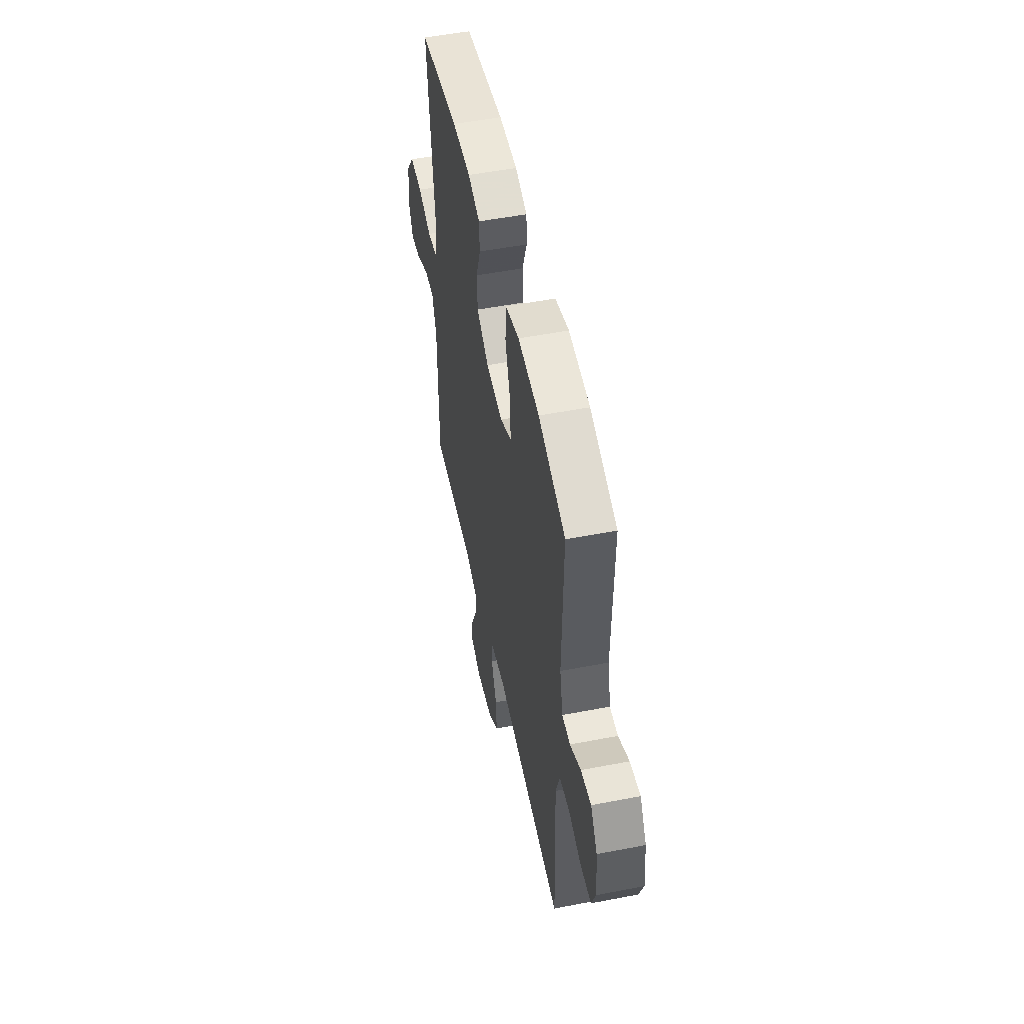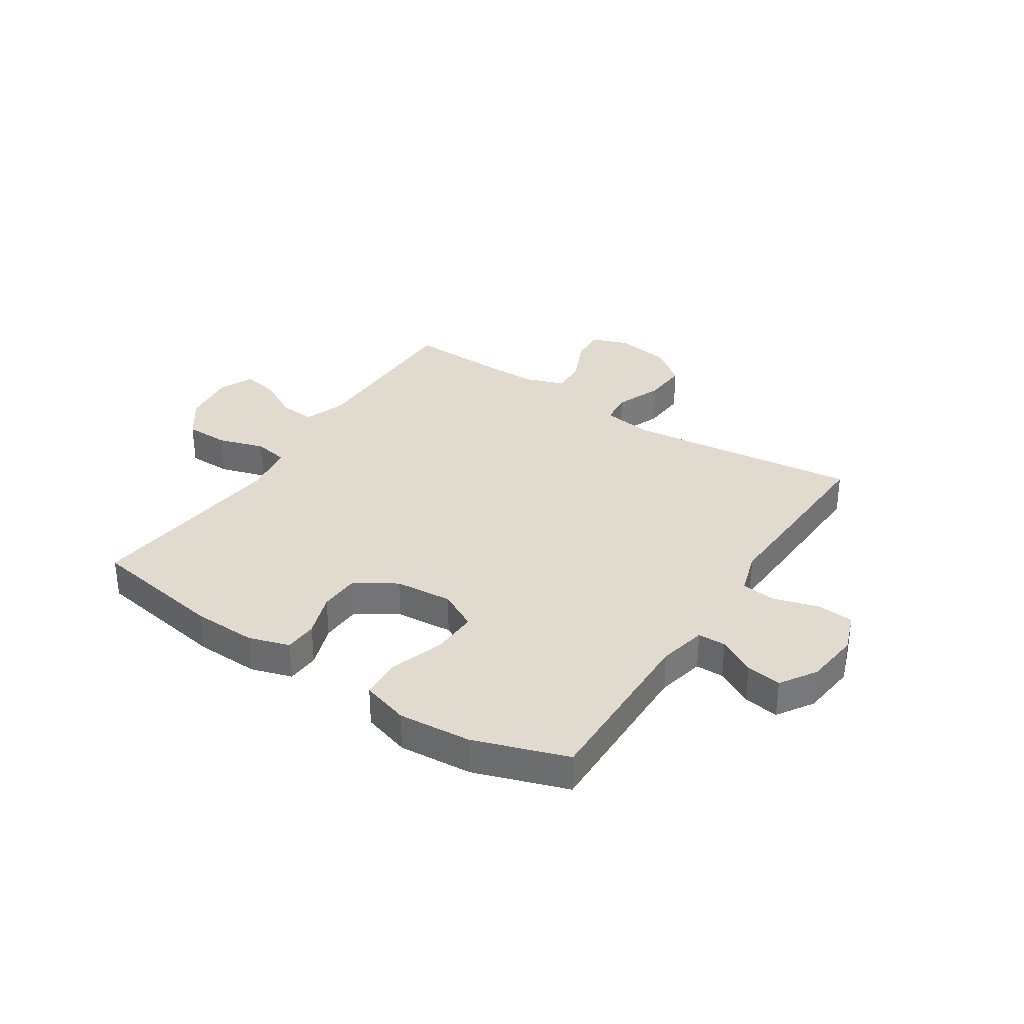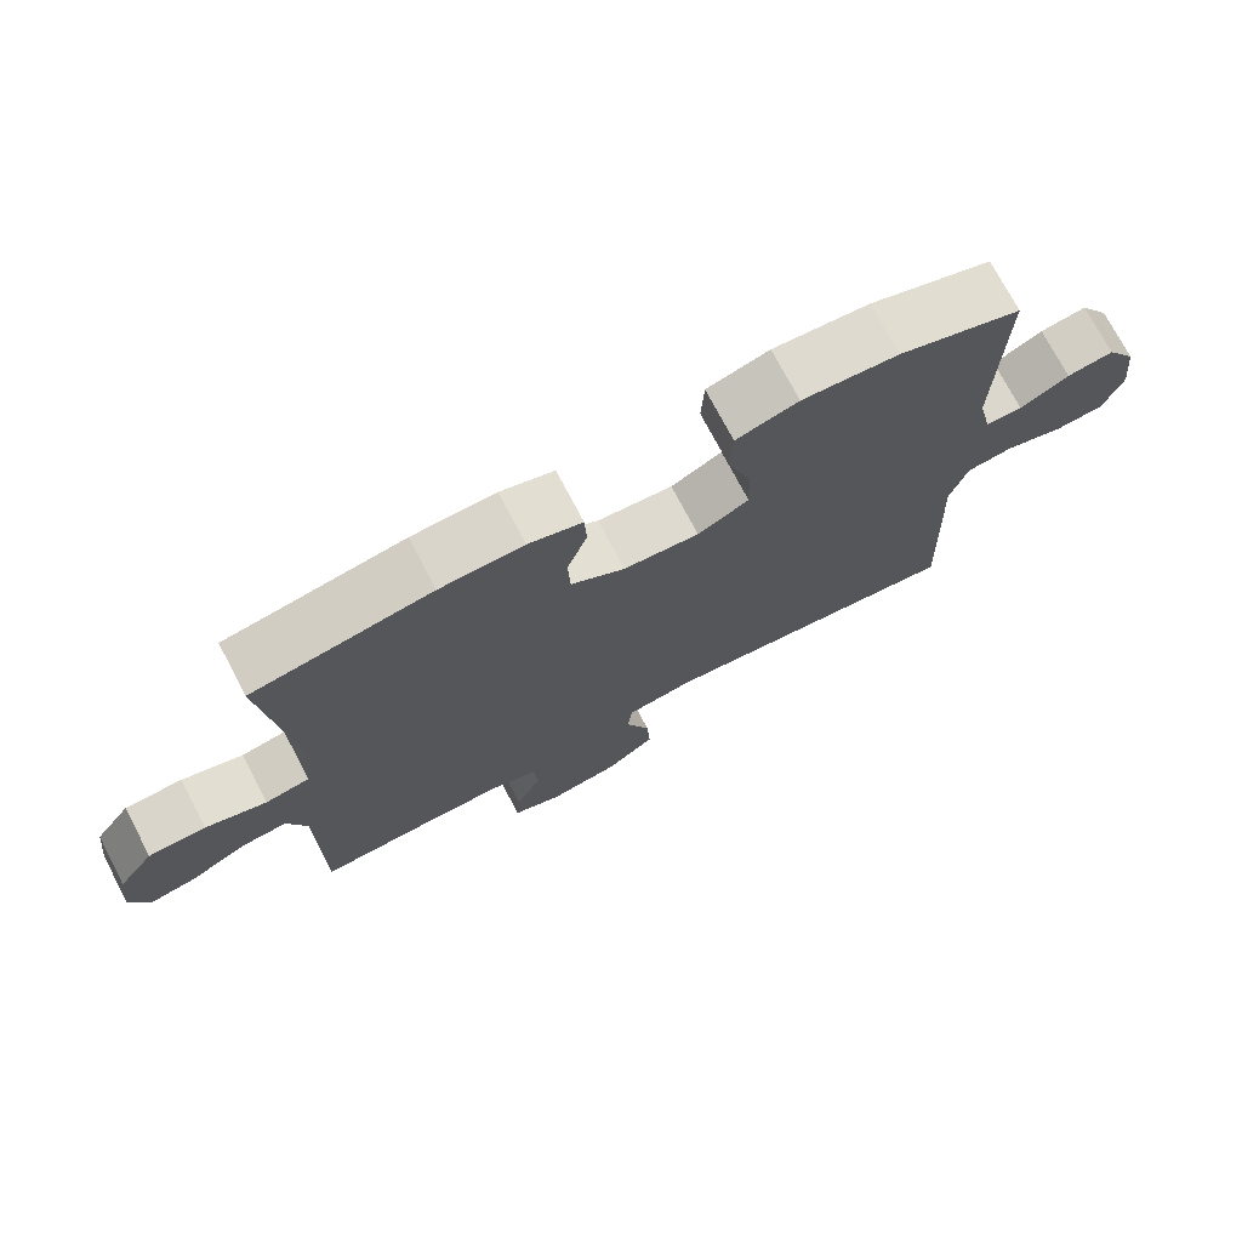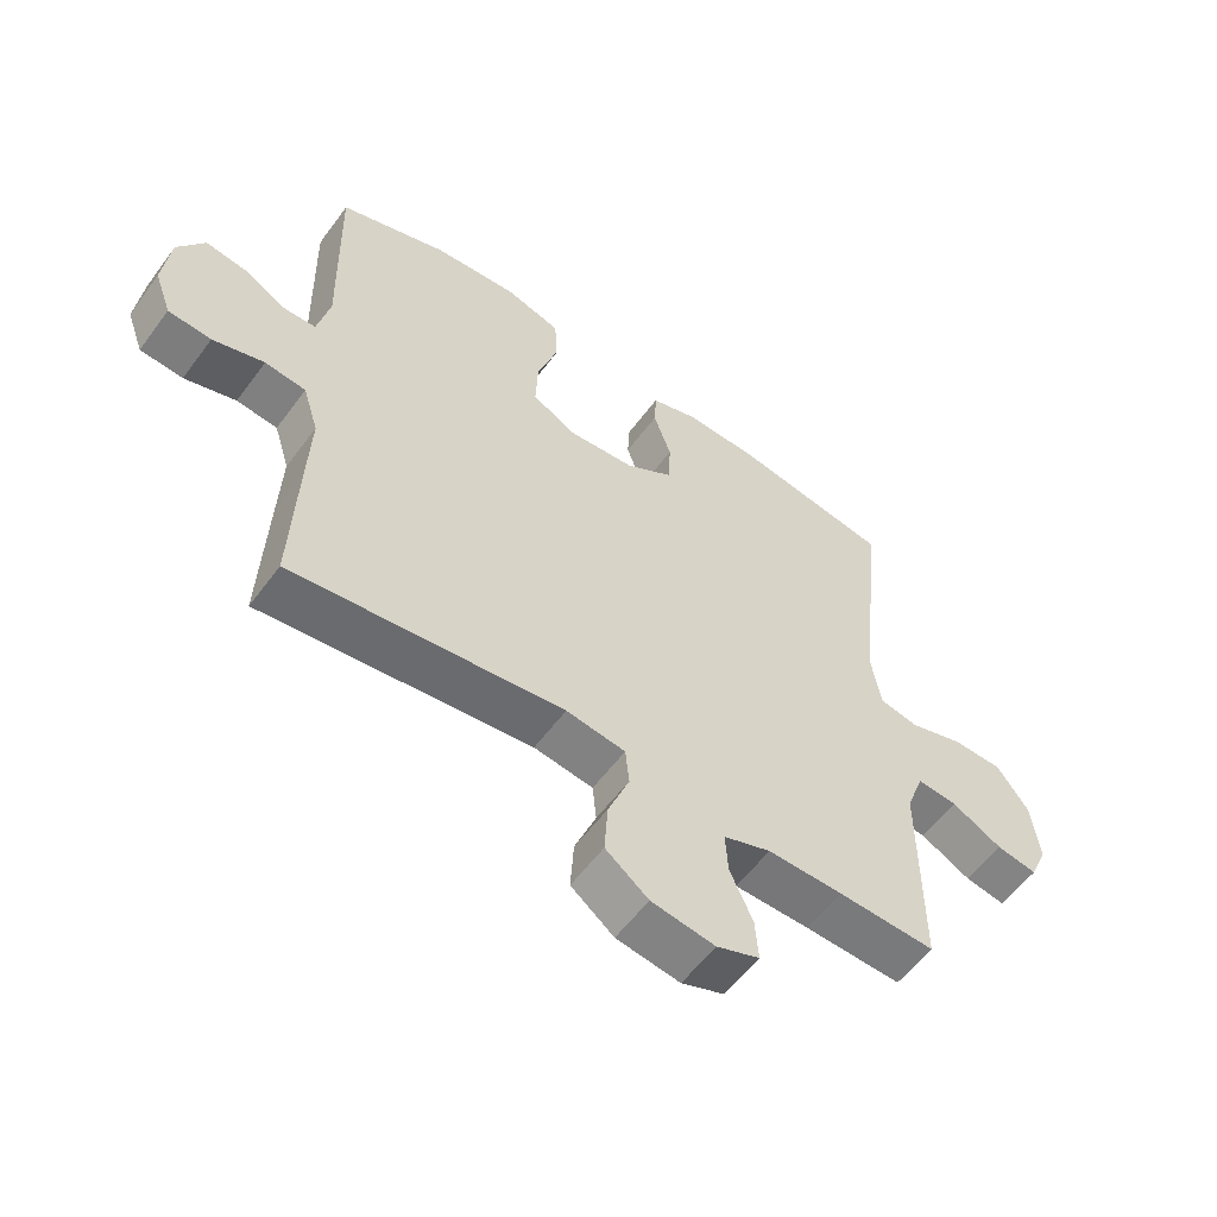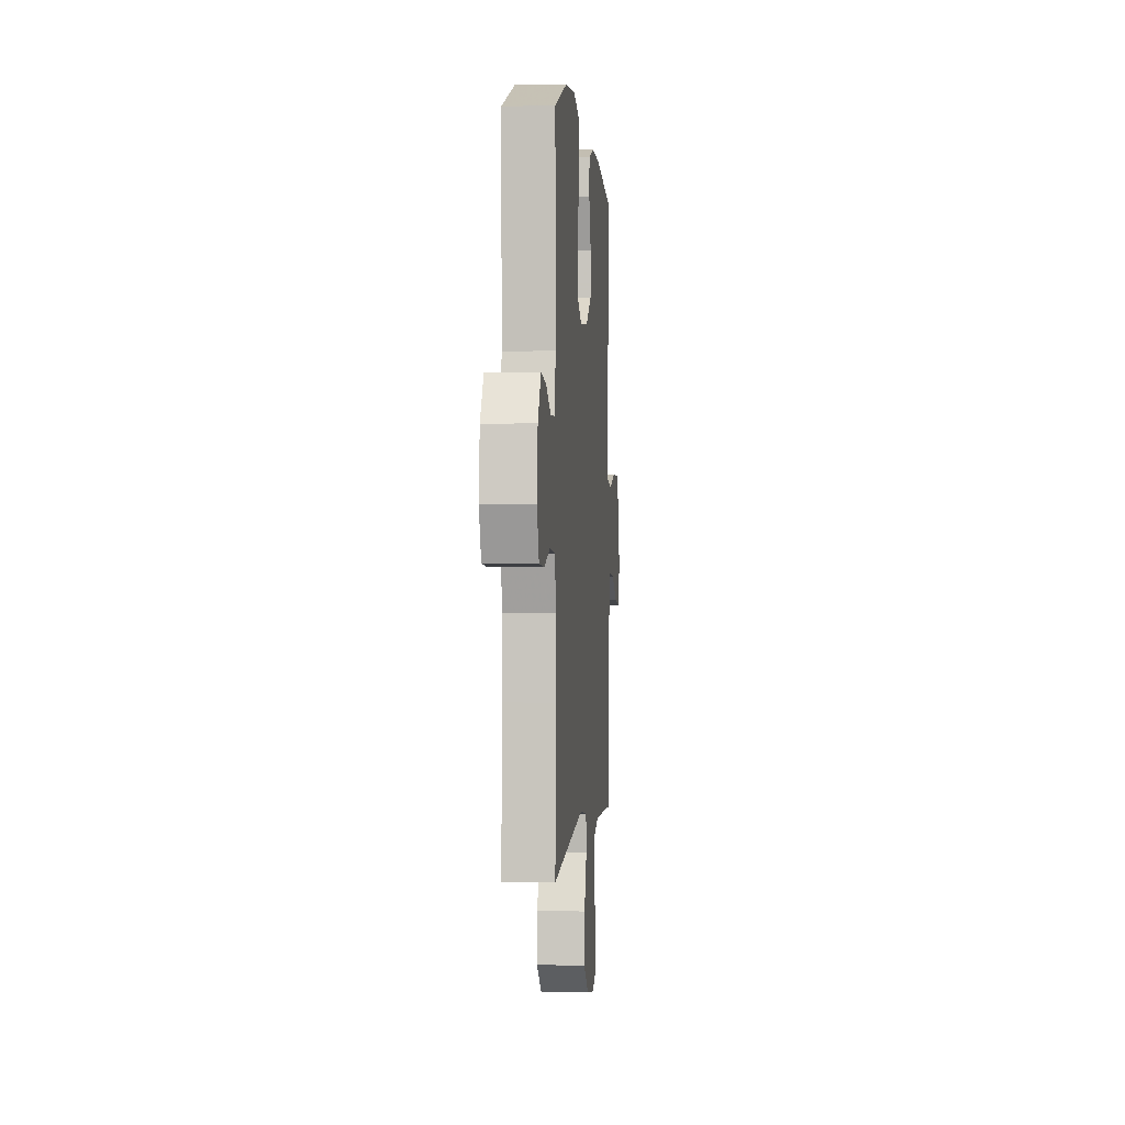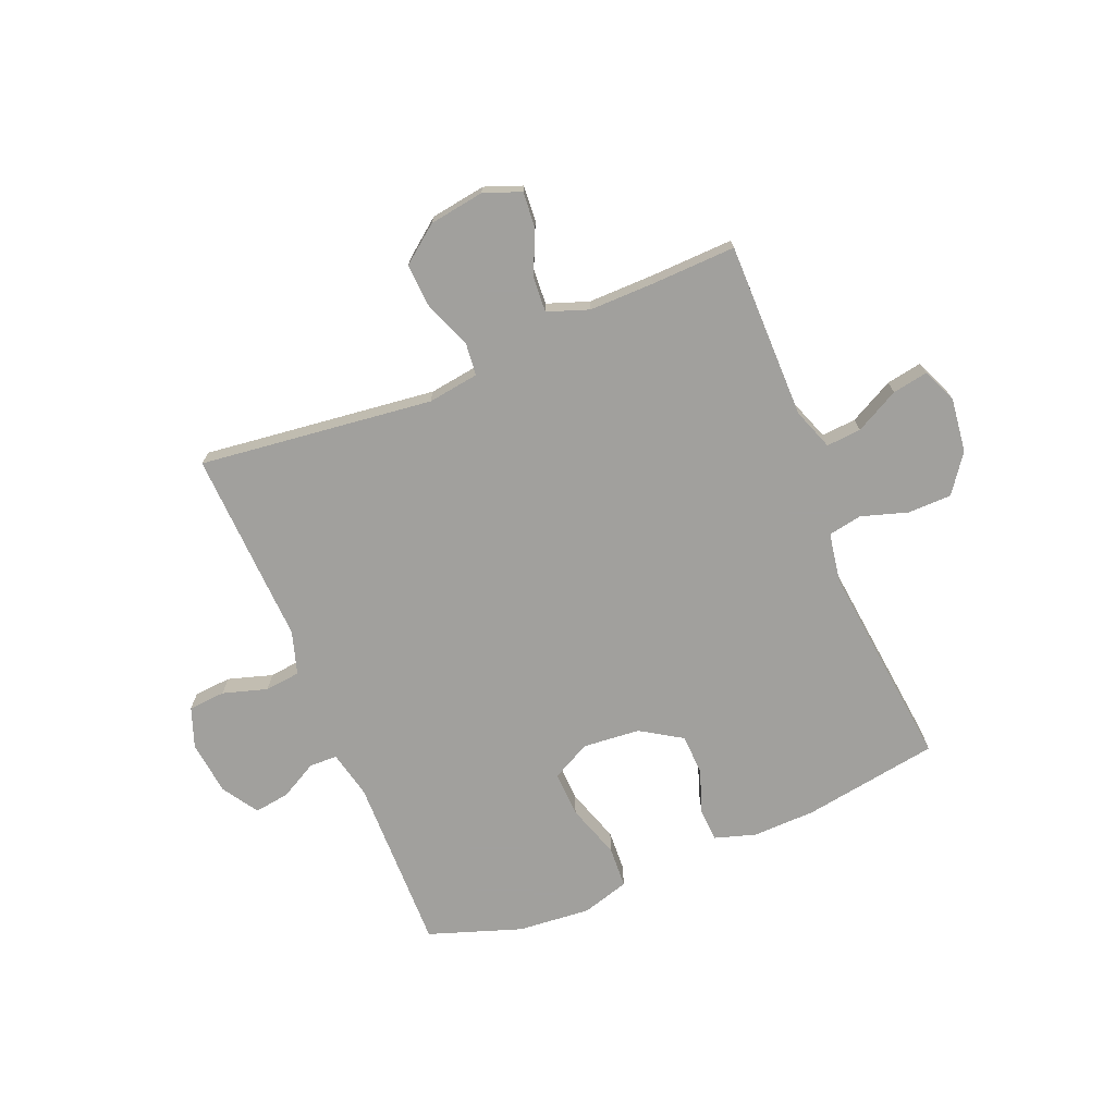
<metadata>
{"format":"obj","ext":"obj","renderer":"f3d","projection":"perspective","resolution":1024,"background":"white","views":[{"elev":52.2,"azim":78.2,"up":"+Z"},{"elev":33.6,"azim":33.3,"up":"+Y"},{"elev":73.7,"azim":-27.7,"up":"+Z"},{"elev":-57.0,"azim":144.0,"up":"+Z"},{"elev":0.3,"azim":95.0,"up":"+Z"},{"elev":-71.7,"azim":-157.6,"up":"+Y"}]}
</metadata>
<code>
v 0.5 0.07 0.5
v 0.494 0.07 0.185
v 0.513 0.07 0.1
v 0.563 0.07 0.099
v 0.629 0.07 0.135
v 0.692 0.07 0.144
v 0.733 0.07 0.08
v 0.744 0.07 -0.017
v 0.718 0.07 -0.088
v 0.652 0.07 -0.093
v 0.573 0.07 -0.069
v 0.51 0.07 -0.076
v 0.486 0.07 -0.153
v 0.491 0.07 -0.269
v 0.5 0.07 -0.5
v 0.084 0.07 -0.45
v -0.007 0.07 -0.463
v -0.013 0.07 -0.521
v 0.02 0.07 -0.604
v 0.025 0.07 -0.683
v -0.041 0.07 -0.734
v -0.139 0.07 -0.749
v -0.205 0.07 -0.724
v -0.2 0.07 -0.66
v -0.165 0.07 -0.583
v -0.161 0.07 -0.52
v -0.234 0.07 -0.494
v -0.35 0.07 -0.495
v -0.5 0.07 -0.5
v -0.5 0.07 -0.307
v -0.5 0.07 -0.186
v -0.527 0.07 -0.112
v -0.589 0.07 -0.117
v -0.667 0.07 -0.158
v -0.73 0.07 -0.169
v -0.757 0.07 -0.107
v -0.745 0.07 -0.011
v -0.696 0.07 0.057
v -0.618 0.07 0.058
v -0.535 0.07 0.032
v -0.475 0.07 0.043
v -0.46 0.07 0.133
v -0.5 0.07 0.5
v -0.258 0.07 0.539
v -0.145 0.07 0.542
v -0.072 0.07 0.519
v -0.069 0.07 0.46
v -0.096 0.07 0.382
v -0.093 0.07 0.31
v -0.02 0.07 0.264
v 0.082 0.07 0.255
v 0.151 0.07 0.291
v 0.148 0.07 0.372
v 0.116 0.07 0.469
v 0.12 0.07 0.543
v 0.204 0.07 0.568
v 0.334 0.07 0.557
v 0.5 0 0.5
v 0.494 0 0.185
v 0.513 0 0.1
v 0.563 0 0.099
v 0.629 0 0.135
v 0.692 0 0.144
v 0.733 0 0.08
v 0.744 0 -0.017
v 0.718 0 -0.088
v 0.652 0 -0.093
v 0.573 0 -0.069
v 0.51 0 -0.076
v 0.486 0 -0.153
v 0.491 0 -0.269
v 0.5 0 -0.5
v 0.084 0 -0.45
v -0.007 0 -0.463
v -0.013 0 -0.521
v 0.02 0 -0.604
v 0.025 0 -0.683
v -0.041 0 -0.734
v -0.139 0 -0.749
v -0.205 0 -0.724
v -0.2 0 -0.66
v -0.165 0 -0.583
v -0.161 0 -0.52
v -0.234 0 -0.494
v -0.35 0 -0.495
v -0.5 0 -0.5
v -0.5 0 -0.307
v -0.5 0 -0.186
v -0.527 0 -0.112
v -0.589 0 -0.117
v -0.667 0 -0.158
v -0.73 0 -0.169
v -0.757 0 -0.107
v -0.745 0 -0.011
v -0.696 0 0.057
v -0.618 0 0.058
v -0.535 0 0.032
v -0.475 0 0.043
v -0.46 0 0.133
v -0.5 0 0.5
v -0.258 0 0.539
v -0.145 0 0.542
v -0.072 0 0.519
v -0.069 0 0.46
v -0.096 0 0.382
v -0.093 0 0.31
v -0.02 0 0.264
v 0.082 0 0.255
v 0.151 0 0.291
v 0.148 0 0.372
v 0.116 0 0.469
v 0.12 0 0.543
v 0.204 0 0.568
v 0.334 0 0.557
f 57 1 2
f 56 57 2
f 55 56 2
f 54 55 2
f 53 54 2
f 52 53 2 3
f 51 52 3
f 50 51 3
f 46 47 48
f 45 46 48
f 44 45 48
f 43 44 48
f 42 43 48
f 41 42 48 49
f 38 39 40
f 37 38 40
f 36 37 40
f 35 36 40
f 34 35 40
f 33 34 40
f 32 33 40 41
f 41 49 50
f 32 41 50
f 31 32 50
f 28 29 30
f 31 50 3
f 30 31 3
f 28 30 3
f 27 28 3
f 23 24 25
f 22 23 25
f 21 22 25
f 20 21 25
f 19 20 25
f 18 19 25
f 17 18 25 26
f 13 14 15 16
f 12 13 16 17
f 9 10 11
f 8 9 11
f 7 8 11
f 6 7 11
f 5 6 11
f 4 5 11
f 4 11 12
f 17 26 27
f 12 17 27
f 4 12 27
f 3 4 27
f 59 58 114
f 59 114 113
f 59 113 112
f 59 112 111
f 59 111 110
f 60 59 110 109
f 60 109 108
f 60 108 107
f 105 104 103
f 105 103 102
f 105 102 101
f 105 101 100
f 105 100 99
f 106 105 99 98
f 97 96 95
f 97 95 94
f 97 94 93
f 97 93 92
f 97 92 91
f 97 91 90
f 98 97 90 89
f 107 106 98
f 107 98 89
f 107 89 88
f 87 86 85
f 60 107 88
f 60 88 87
f 60 87 85
f 60 85 84
f 82 81 80
f 82 80 79
f 82 79 78
f 82 78 77
f 82 77 76
f 82 76 75
f 83 82 75 74
f 73 72 71 70
f 74 73 70 69
f 68 67 66
f 68 66 65
f 68 65 64
f 68 64 63
f 68 63 62
f 68 62 61
f 69 68 61
f 84 83 74
f 84 74 69
f 84 69 61
f 84 61 60
f 1 58 59 2
f 2 59 60 3
f 3 60 61 4
f 4 61 62 5
f 5 62 63 6
f 6 63 64 7
f 7 64 65 8
f 8 65 66 9
f 9 66 67 10
f 10 67 68 11
f 11 68 69 12
f 12 69 70 13
f 13 70 71 14
f 14 71 72 15
f 15 72 73 16
f 16 73 74 17
f 17 74 75 18
f 18 75 76 19
f 19 76 77 20
f 20 77 78 21
f 21 78 79 22
f 22 79 80 23
f 23 80 81 24
f 24 81 82 25
f 25 82 83 26
f 26 83 84 27
f 27 84 85 28
f 28 85 86 29
f 29 86 87 30
f 30 87 88 31
f 31 88 89 32
f 32 89 90 33
f 33 90 91 34
f 34 91 92 35
f 35 92 93 36
f 36 93 94 37
f 37 94 95 38
f 38 95 96 39
f 39 96 97 40
f 40 97 98 41
f 41 98 99 42
f 42 99 100 43
f 43 100 101 44
f 44 101 102 45
f 45 102 103 46
f 46 103 104 47
f 47 104 105 48
f 48 105 106 49
f 49 106 107 50
f 50 107 108 51
f 51 108 109 52
f 52 109 110 53
f 53 110 111 54
f 54 111 112 55
f 55 112 113 56
f 56 113 114 57
f 57 114 58 1

</code>
